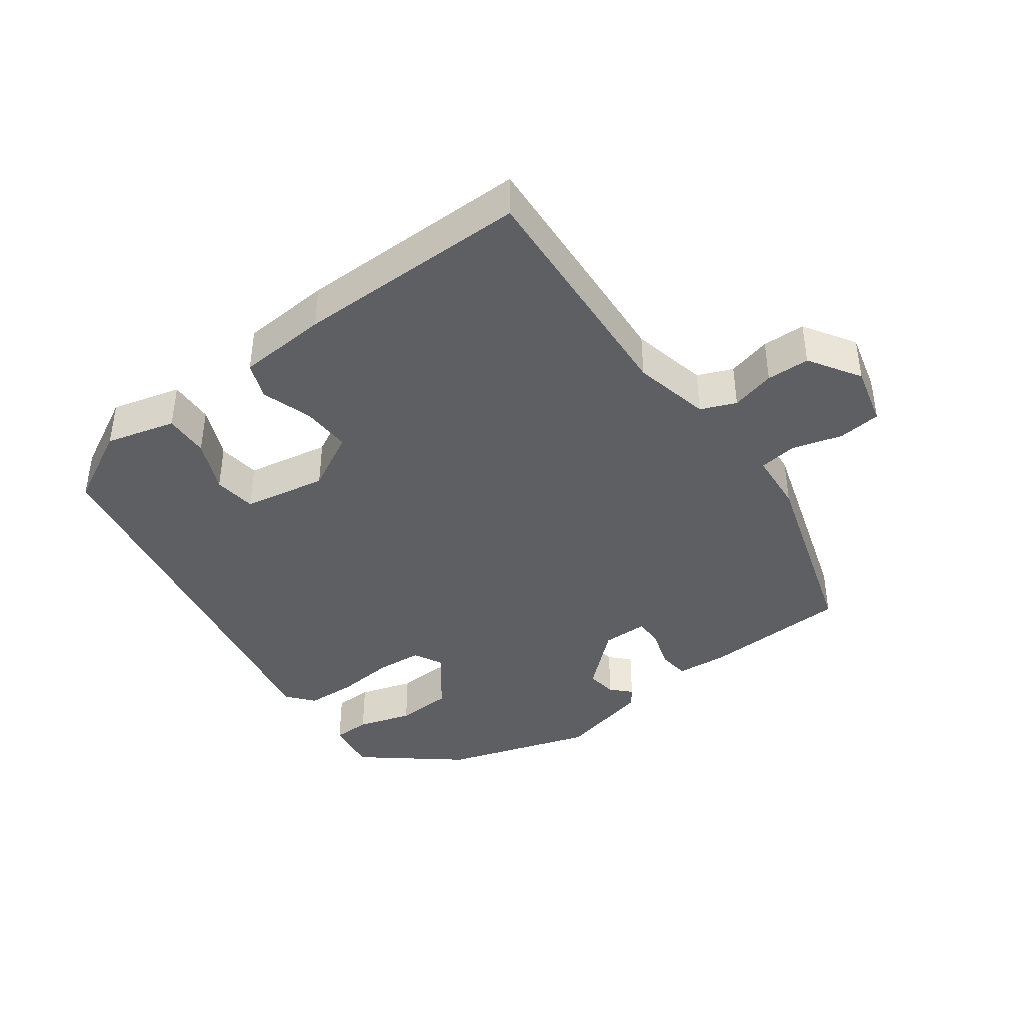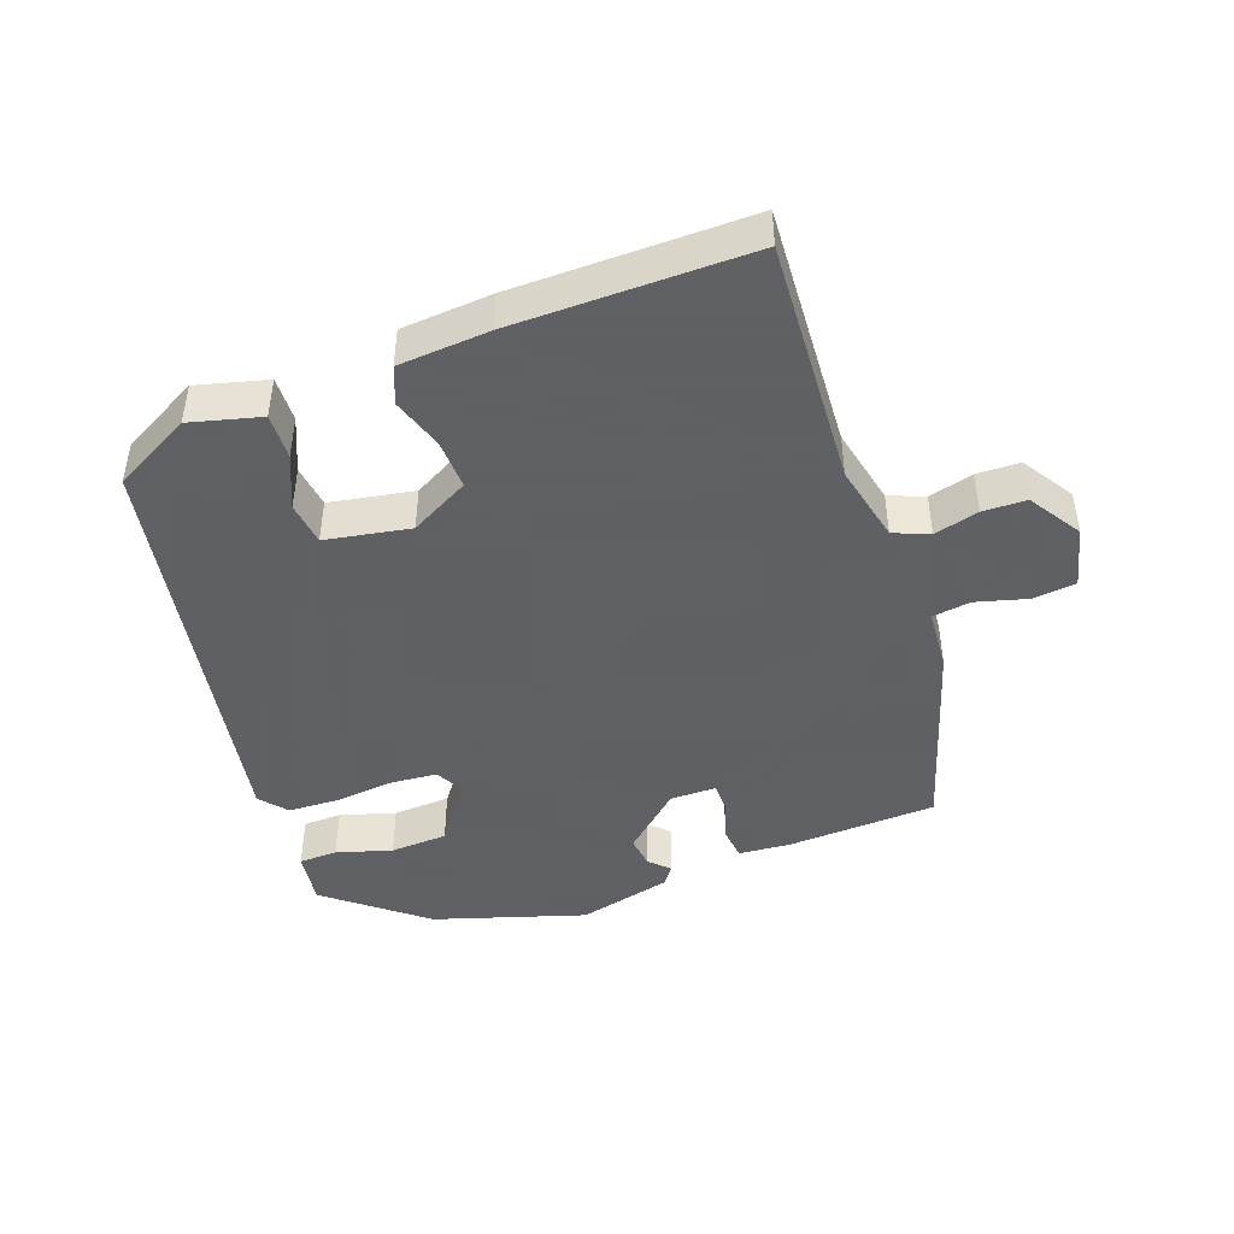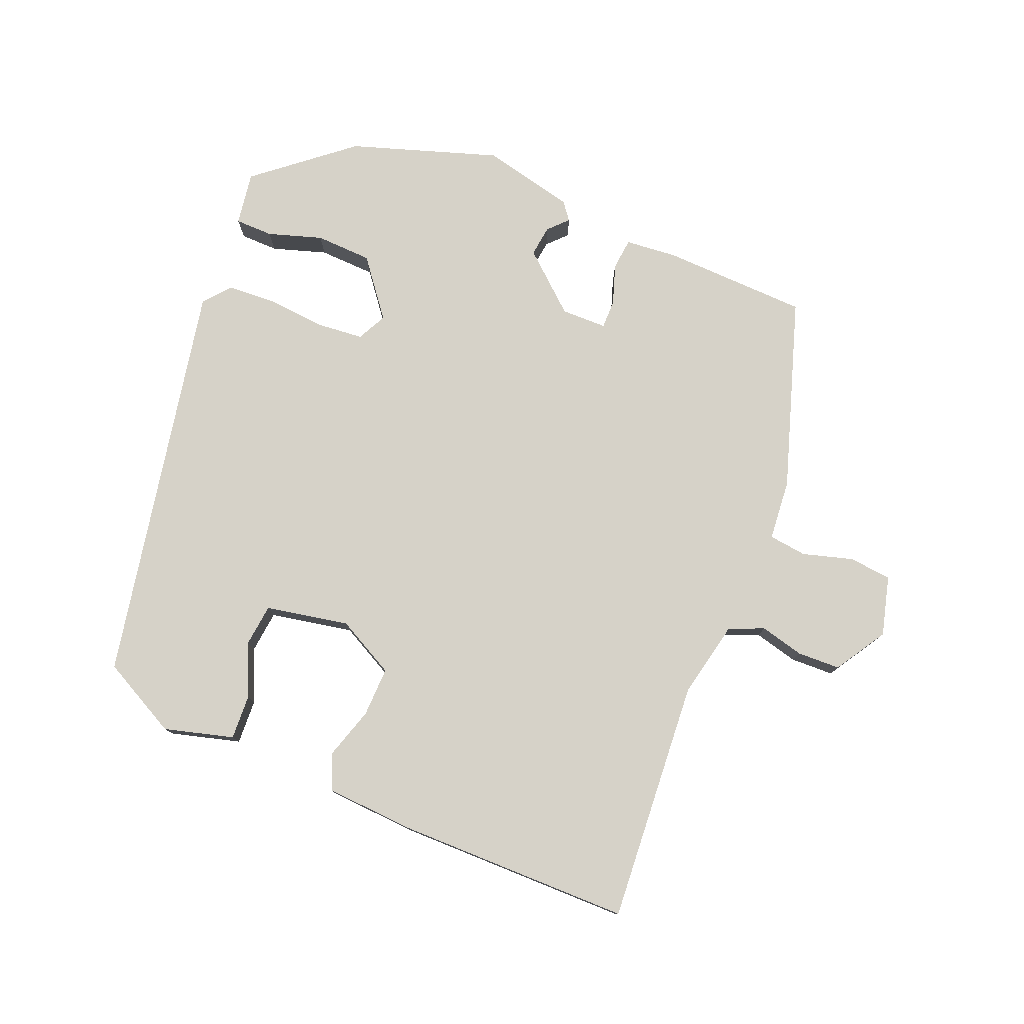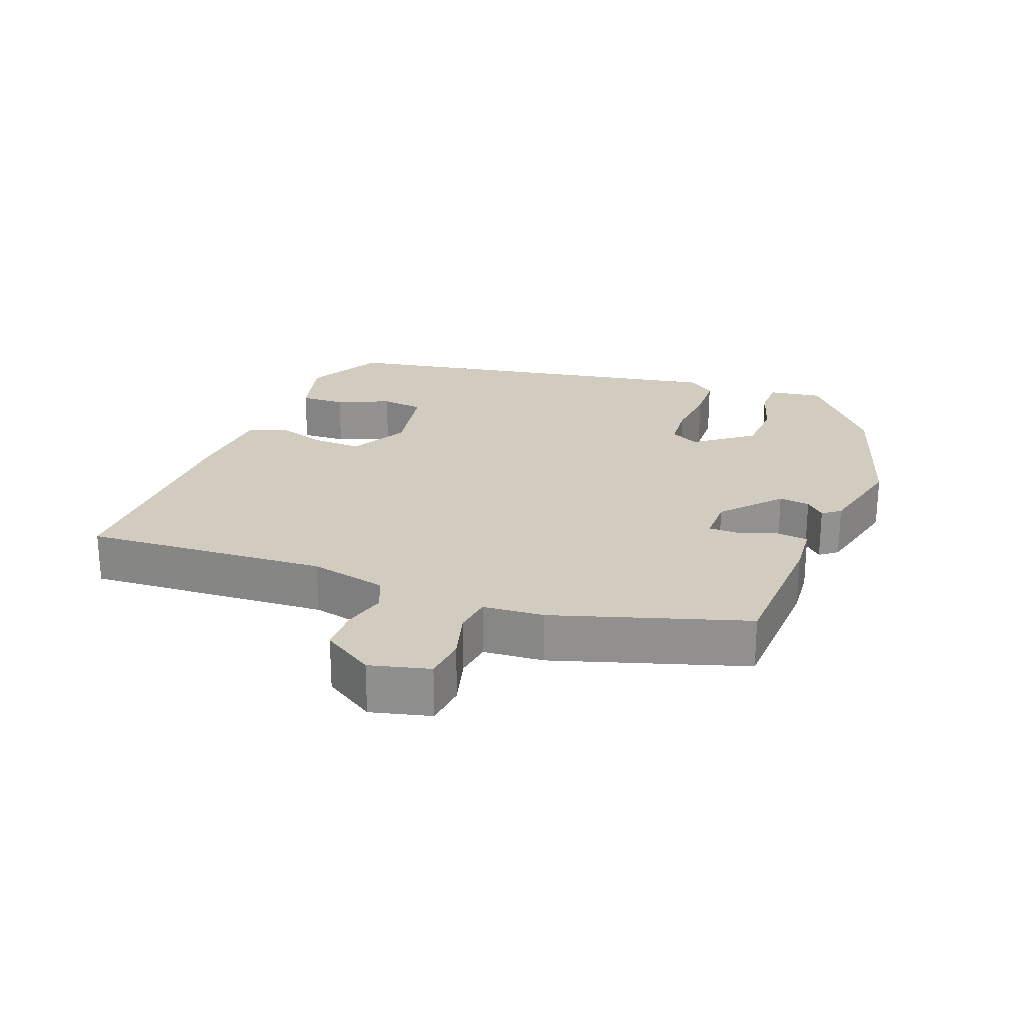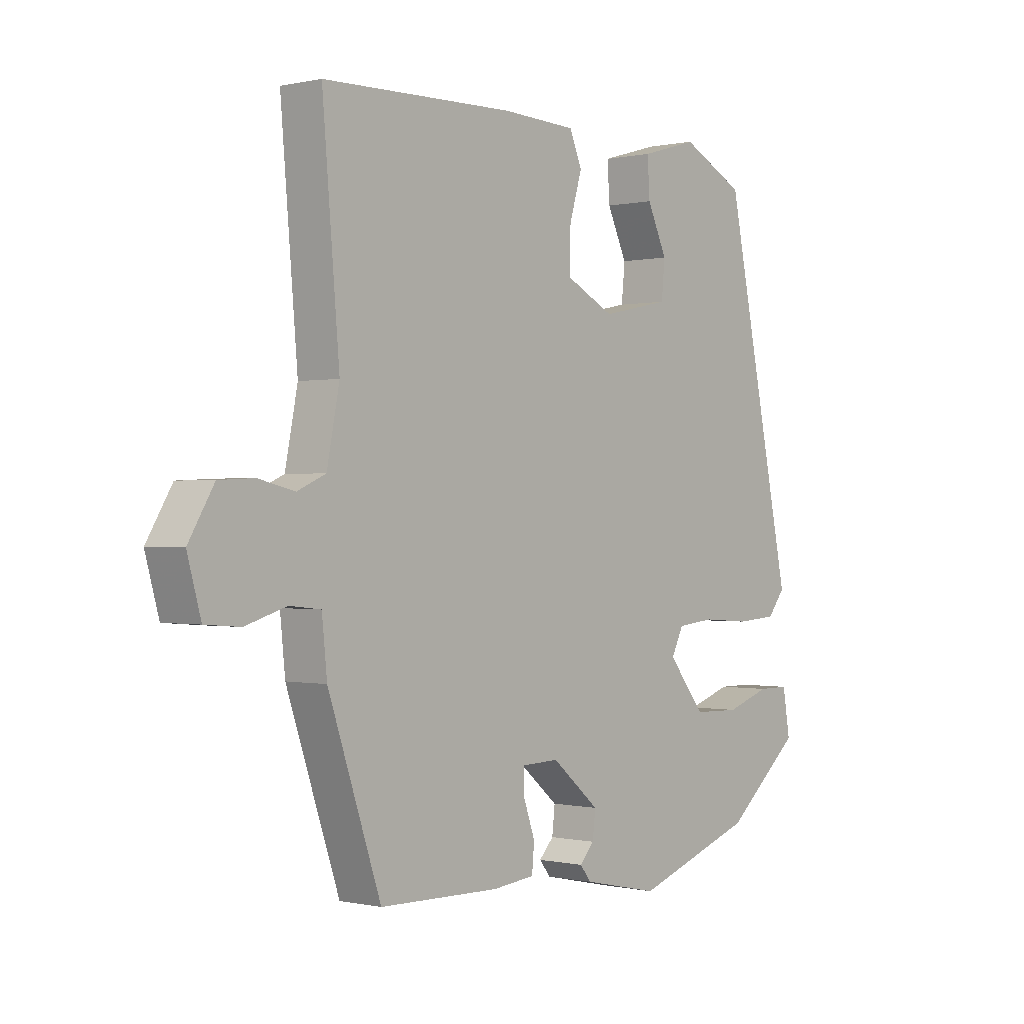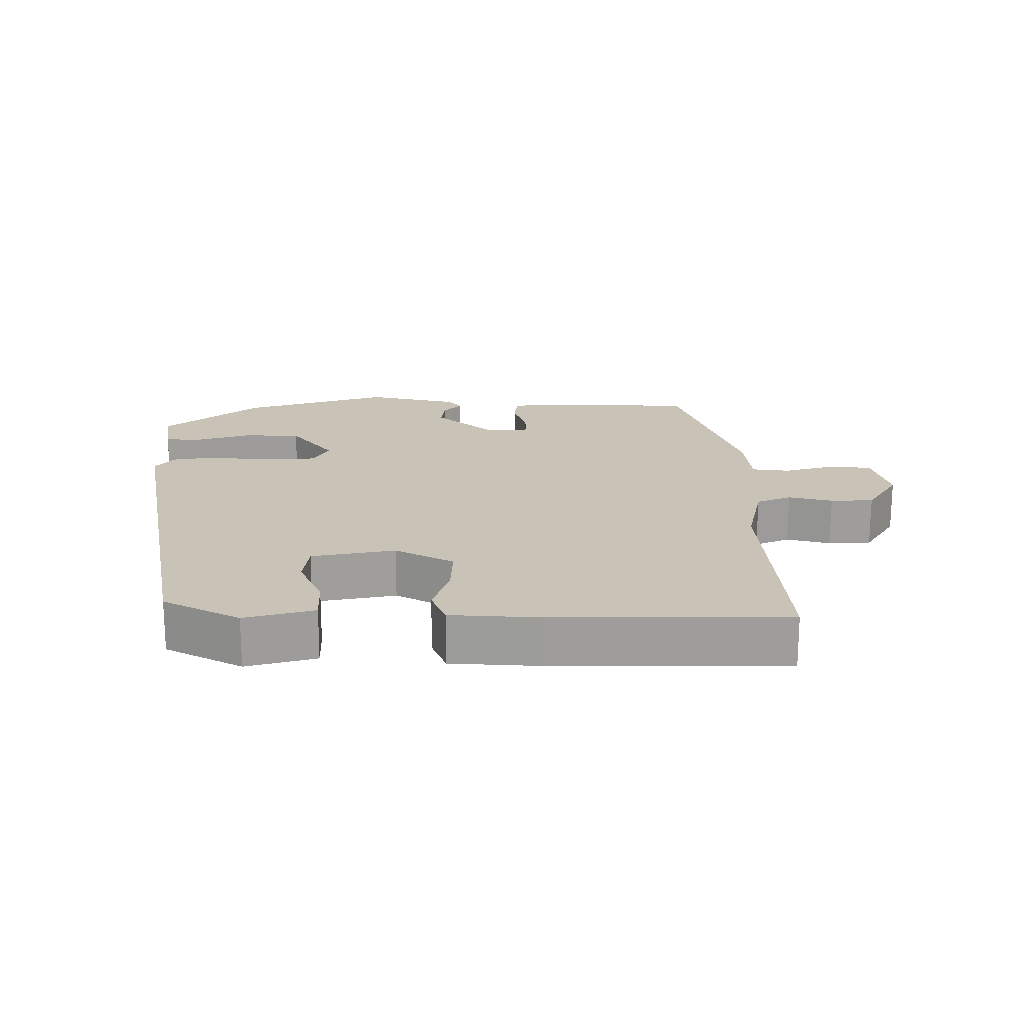
<metadata>
{"format":"obj","ext":"obj","renderer":"f3d","projection":"perspective","resolution":1024,"background":"white","views":[{"elev":-41.0,"azim":37.7,"up":"+Y"},{"elev":-45.3,"azim":21.5,"up":"+Y"},{"elev":78.0,"azim":23.1,"up":"+Y"},{"elev":23.8,"azim":112.2,"up":"+Y"},{"elev":-0.1,"azim":130.0,"up":"+Z"},{"elev":19.5,"azim":1.0,"up":"+Y"}]}
</metadata>
<code>
v -0.363 0.07 -0.451
v -0.497 0.07 -0.337
v -0.484 0.07 -0.26
v -0.429 0.07 -0.26
v -0.351 0.07 -0.286
v -0.269 0.07 -0.284
v -0.204 0.07 -0.203
v -0.225 0.07 -0.16
v -0.291 0.07 -0.153
v -0.376 0.07 -0.159
v -0.448 0.07 -0.154
v -0.479 0.07 -0.115
v -0.357 0.07 0.468
v -0.245 0.07 0.524
v -0.145 0.07 0.495
v -0.149 0.07 0.43
v -0.184 0.07 0.355
v -0.178 0.07 0.293
v -0.058 0.07 0.268
v 0.027 0.07 0.311
v 0.026 0.07 0.383
v 0.004 0.07 0.457
v 0.026 0.07 0.509
v 0.156 0.07 0.515
v 0.494 0.07 0.508
v 0.464 0.07 0.157
v 0.486 0.07 0.045
v 0.536 0.07 0.023
v 0.6 0.07 0.038
v 0.662 0.07 0.035
v 0.707 0.07 -0.04
v 0.683 0.07 -0.126
v 0.621 0.07 -0.131
v 0.549 0.07 -0.109
v 0.494 0.07 -0.115
v 0.485 0.07 -0.203
v 0.392 0.07 -0.477
v 0.18 0.07 -0.481
v 0.106 0.07 -0.473
v 0.102 0.07 -0.427
v 0.122 0.07 -0.37
v 0.123 0.07 -0.328
v 0.057 0.07 -0.326
v -0.027 0.07 -0.397
v -0.022 0.07 -0.442
v 0.004 0.07 -0.47
v -0.016 0.07 -0.495
v -0.151 0.07 -0.524
v -0.363 0 -0.451
v -0.497 0 -0.337
v -0.484 0 -0.26
v -0.429 0 -0.26
v -0.351 0 -0.286
v -0.269 0 -0.284
v -0.204 0 -0.203
v -0.225 0 -0.16
v -0.291 0 -0.153
v -0.376 0 -0.159
v -0.448 0 -0.154
v -0.479 0 -0.115
v -0.357 0 0.468
v -0.245 0 0.524
v -0.145 0 0.495
v -0.149 0 0.43
v -0.184 0 0.355
v -0.178 0 0.293
v -0.058 0 0.268
v 0.027 0 0.311
v 0.026 0 0.383
v 0.004 0 0.457
v 0.026 0 0.509
v 0.156 0 0.515
v 0.494 0 0.508
v 0.464 0 0.157
v 0.486 0 0.045
v 0.536 0 0.023
v 0.6 0 0.038
v 0.662 0 0.035
v 0.707 0 -0.04
v 0.683 0 -0.126
v 0.621 0 -0.131
v 0.549 0 -0.109
v 0.494 0 -0.115
v 0.485 0 -0.203
v 0.392 0 -0.477
v 0.18 0 -0.481
v 0.106 0 -0.473
v 0.102 0 -0.427
v 0.122 0 -0.37
v 0.123 0 -0.328
v 0.057 0 -0.326
v -0.027 0 -0.397
v -0.022 0 -0.442
v 0.004 0 -0.47
v -0.016 0 -0.495
v -0.151 0 -0.524
f 3 4 5
f 2 3 5
f 1 2 5
f 48 1 5
f 47 48 5
f 46 47 5
f 45 46 5
f 44 45 5 6
f 43 44 6 7
f 42 43 7 8
f 39 40 41
f 38 39 41
f 37 38 41
f 36 37 41
f 35 36 41
f 35 41 42
f 32 33 34
f 31 32 34
f 30 31 34
f 29 30 34
f 28 29 34
f 27 28 34 35
f 35 42 8
f 27 35 8
f 26 27 8
f 24 25 26
f 23 24 26
f 22 23 26
f 21 22 26
f 15 16 17
f 14 15 17
f 13 14 17
f 12 13 17
f 11 12 17
f 11 17 18
f 10 11 18
f 9 10 18
f 8 9 18 19
f 20 21 26
f 8 19 20 26
f 53 52 51
f 53 51 50
f 53 50 49
f 53 49 96
f 53 96 95
f 53 95 94
f 53 94 93
f 54 53 93 92
f 55 54 92 91
f 56 55 91 90
f 89 88 87
f 89 87 86
f 89 86 85
f 89 85 84
f 89 84 83
f 90 89 83
f 82 81 80
f 82 80 79
f 82 79 78
f 82 78 77
f 82 77 76
f 83 82 76 75
f 56 90 83
f 56 83 75
f 56 75 74
f 74 73 72
f 74 72 71
f 74 71 70
f 74 70 69
f 65 64 63
f 65 63 62
f 65 62 61
f 65 61 60
f 65 60 59
f 66 65 59
f 66 59 58
f 66 58 57
f 67 66 57 56
f 74 69 68
f 74 68 67 56
f 1 49 50 2
f 2 50 51 3
f 3 51 52 4
f 4 52 53 5
f 5 53 54 6
f 6 54 55 7
f 7 55 56 8
f 8 56 57 9
f 9 57 58 10
f 10 58 59 11
f 11 59 60 12
f 12 60 61 13
f 13 61 62 14
f 14 62 63 15
f 15 63 64 16
f 16 64 65 17
f 17 65 66 18
f 18 66 67 19
f 19 67 68 20
f 20 68 69 21
f 21 69 70 22
f 22 70 71 23
f 23 71 72 24
f 24 72 73 25
f 25 73 74 26
f 26 74 75 27
f 27 75 76 28
f 28 76 77 29
f 29 77 78 30
f 30 78 79 31
f 31 79 80 32
f 32 80 81 33
f 33 81 82 34
f 34 82 83 35
f 35 83 84 36
f 36 84 85 37
f 37 85 86 38
f 38 86 87 39
f 39 87 88 40
f 40 88 89 41
f 41 89 90 42
f 42 90 91 43
f 43 91 92 44
f 44 92 93 45
f 45 93 94 46
f 46 94 95 47
f 47 95 96 48
f 48 96 49 1

</code>
